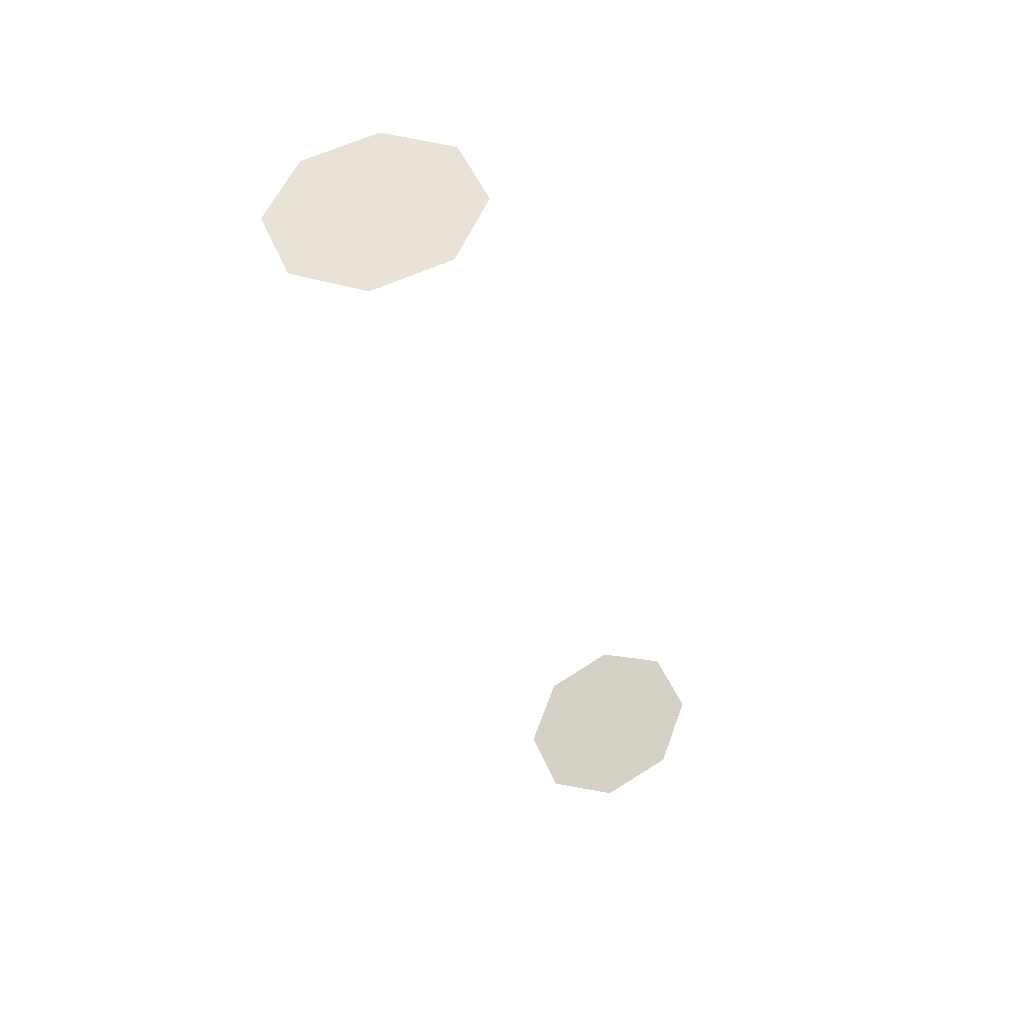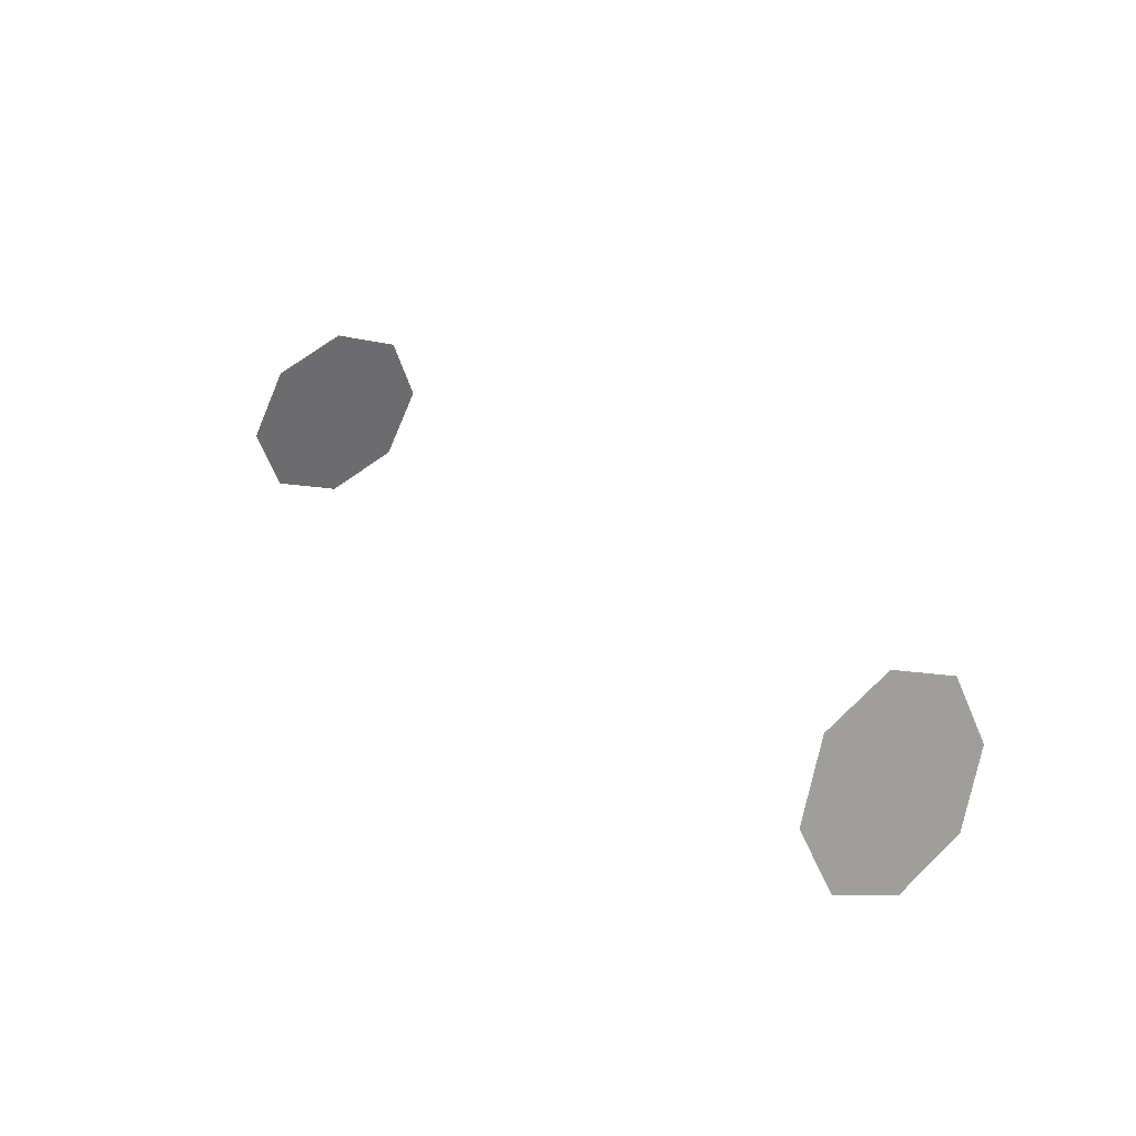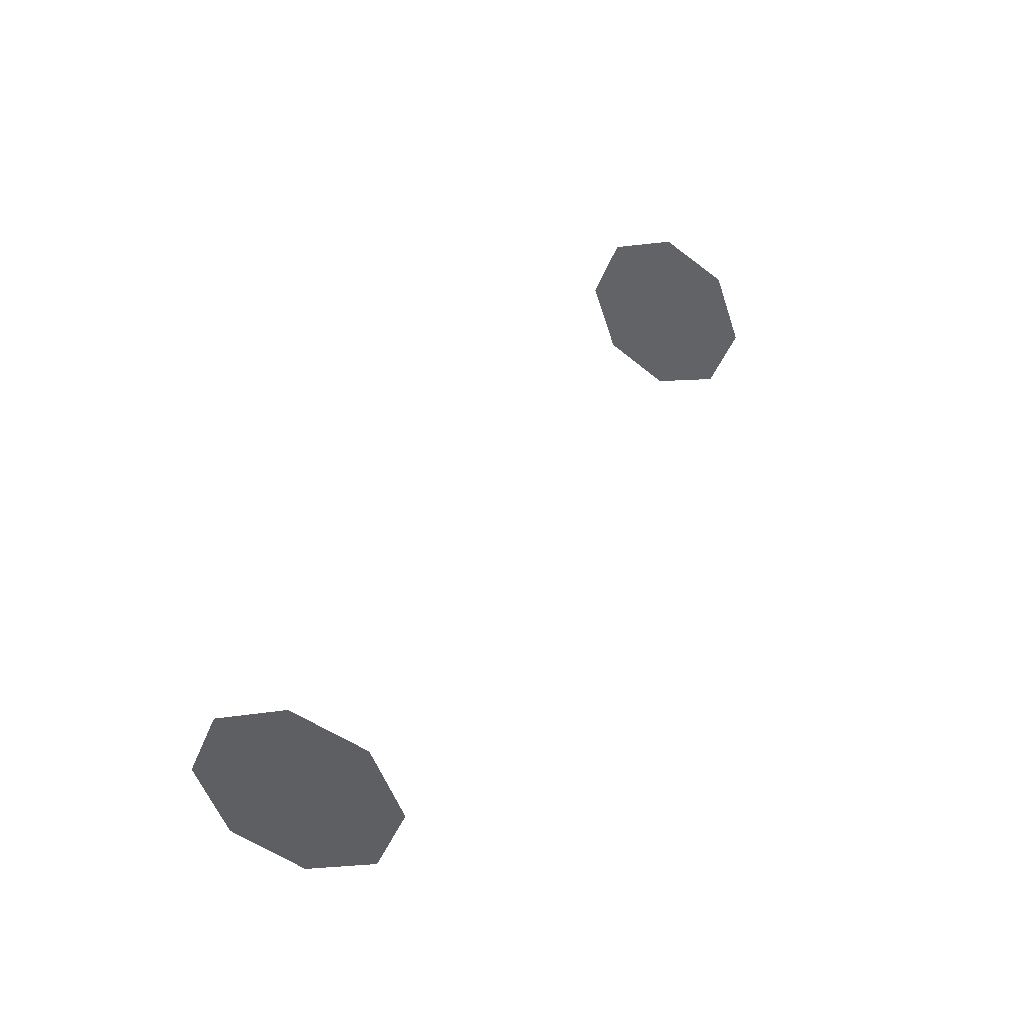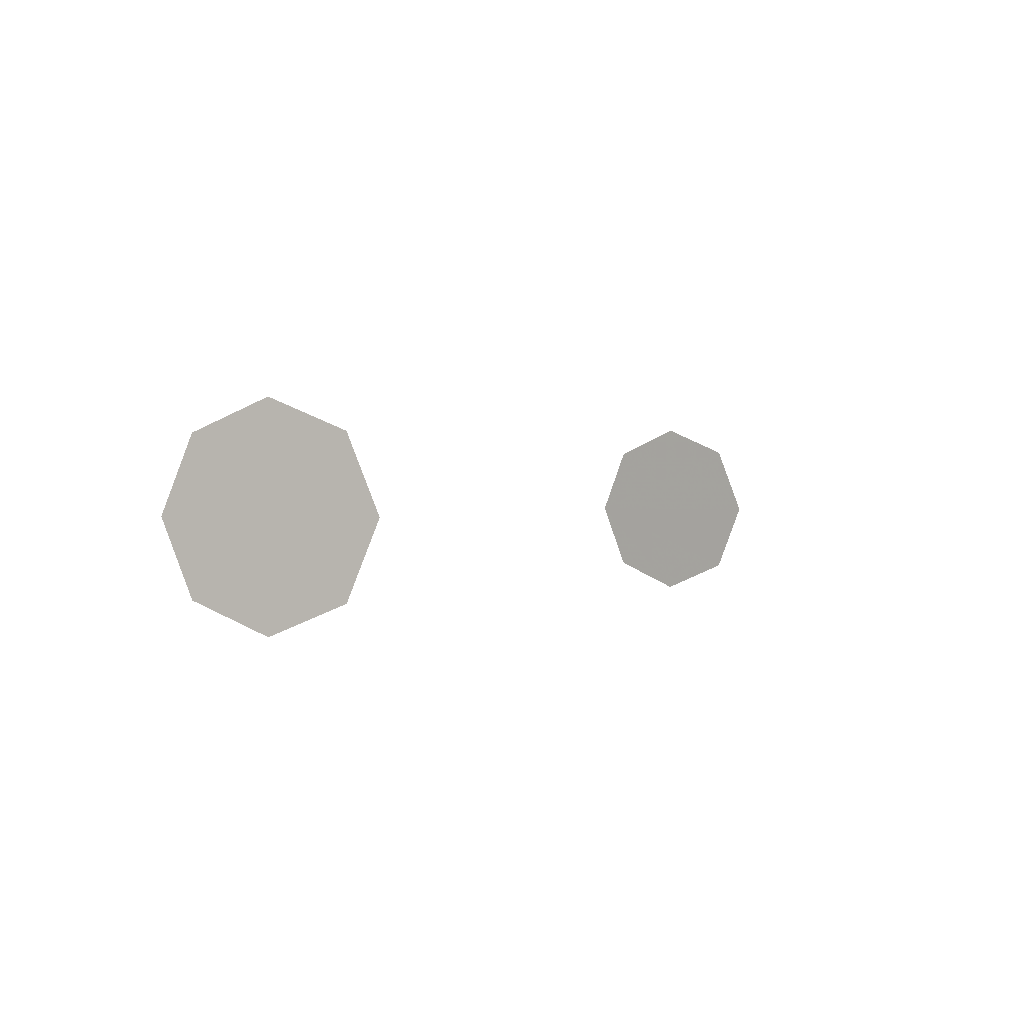
<metadata>
{"format":"obj","ext":"obj","renderer":"f3d","projection":"perspective","resolution":1024,"background":"white","views":[{"elev":-37.8,"azim":-74.5,"up":"+Y"},{"elev":28.4,"azim":54.4,"up":"+Z"},{"elev":37.7,"azim":-64.9,"up":"+Y"},{"elev":0.6,"azim":-62.8,"up":"+Y"}]}
</metadata>
<code>
v 0.09922 -99.88 0.2149
v 0.09784 -99.85 0.2236
v 0.09452 -99.84 0.2446
v 0.09121 -99.85 0.2655
v 0.08983 -99.88 0.2742
v 0.09121 -99.9 0.2655
v 0.09452 -99.91 0.2446
v 0.09784 -99.9 0.2236
v 0.09786 -99.88 0.2235
v 0.09688 -99.89 0.2297
v 0.09452 -99.9 0.2446
v 0.09216 -99.89 0.2595
v 0.09119 -99.88 0.2656
v 0.09216 -99.86 0.2595
v 0.09452 -99.85 0.2446
v 0.09688 -99.86 0.2297
v -0.09452 -99.91 0.2446
v -0.09121 -99.9 0.2655
v -0.08983 -99.88 0.2742
v -0.09119 -99.88 0.2656
v -0.09216 -99.89 0.2595
v -0.09452 -99.9 0.2446
v -0.09688 -99.89 0.2297
v -0.09786 -99.88 0.2235
v -0.09688 -99.86 0.2297
v -0.09452 -99.85 0.2446
v -0.09216 -99.86 0.2595
v -0.09121 -99.85 0.2655
v -0.09452 -99.84 0.2446
v -0.09784 -99.85 0.2236
v -0.09922 -99.88 0.2149
v -0.09784 -99.9 0.2236
f 24 25 26 27 20 21 22 23
f 9 10 11 12 13 14 15 16

</code>
